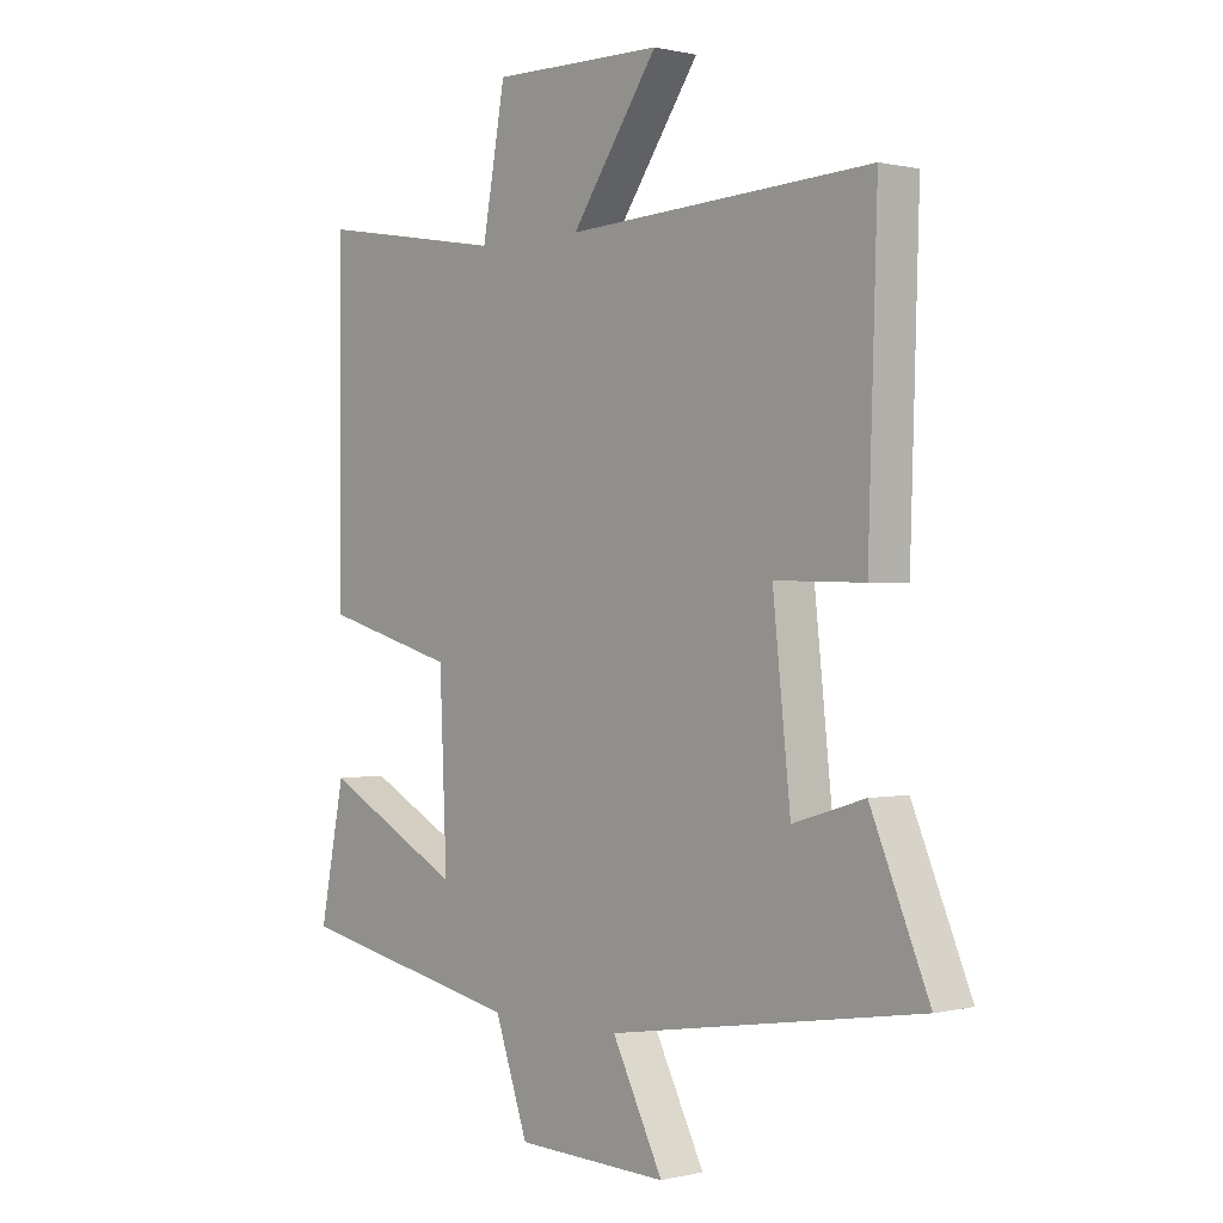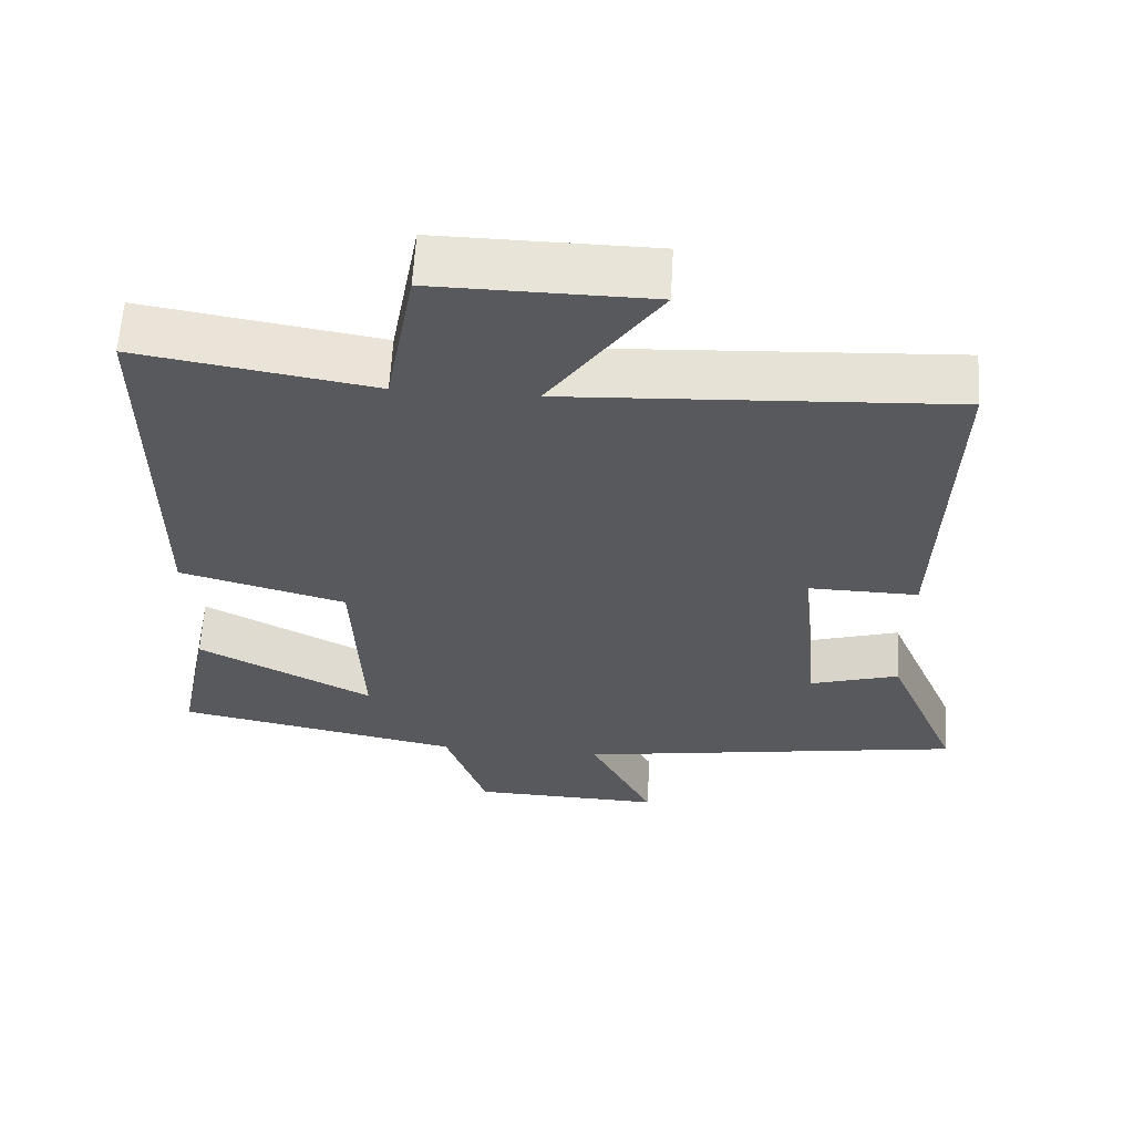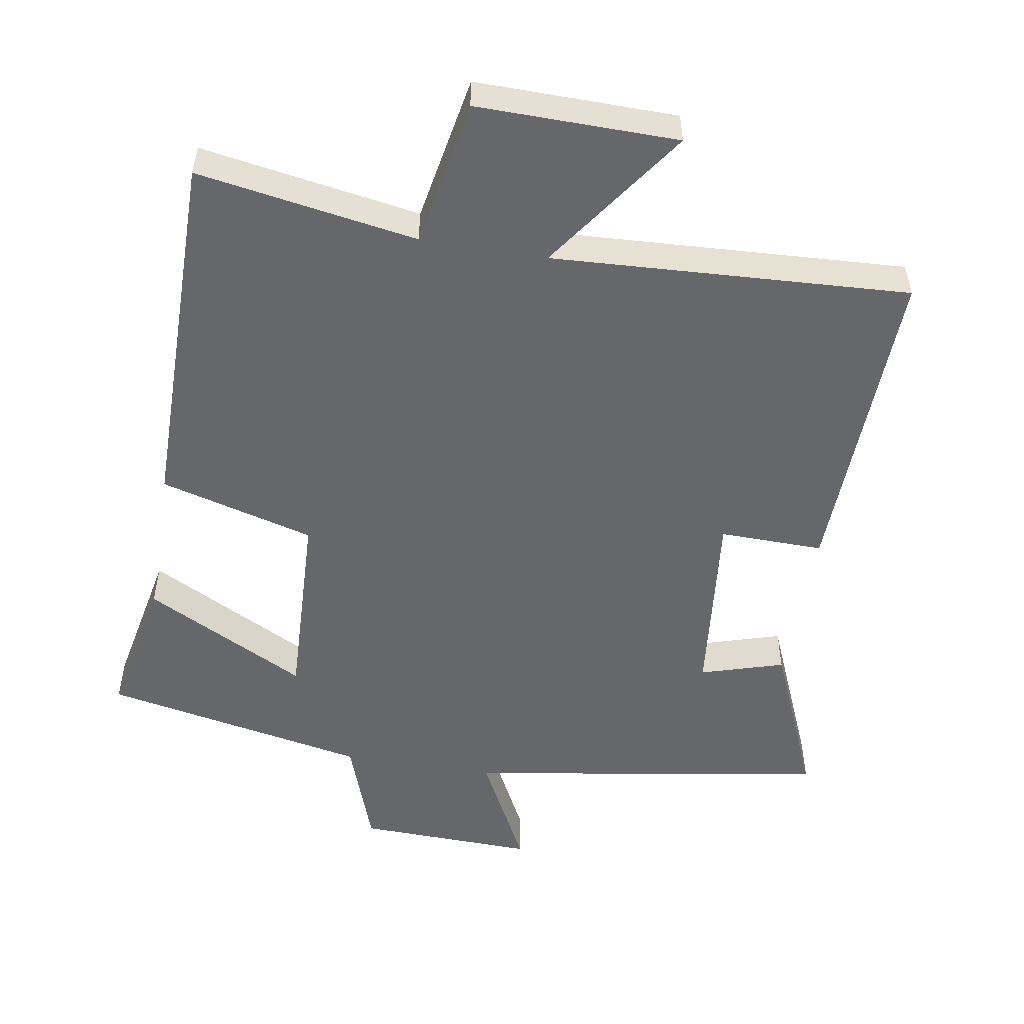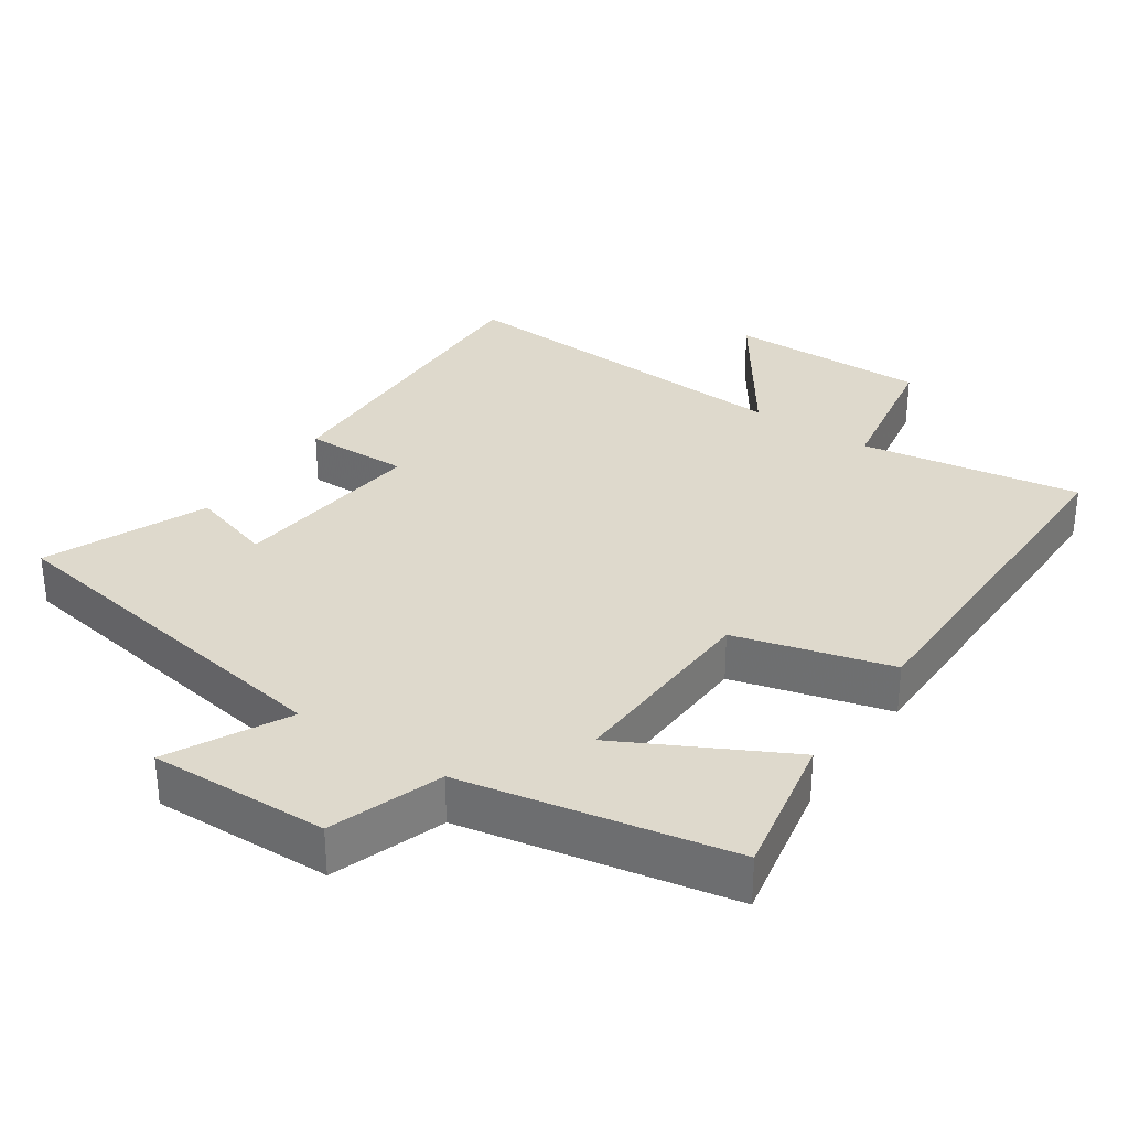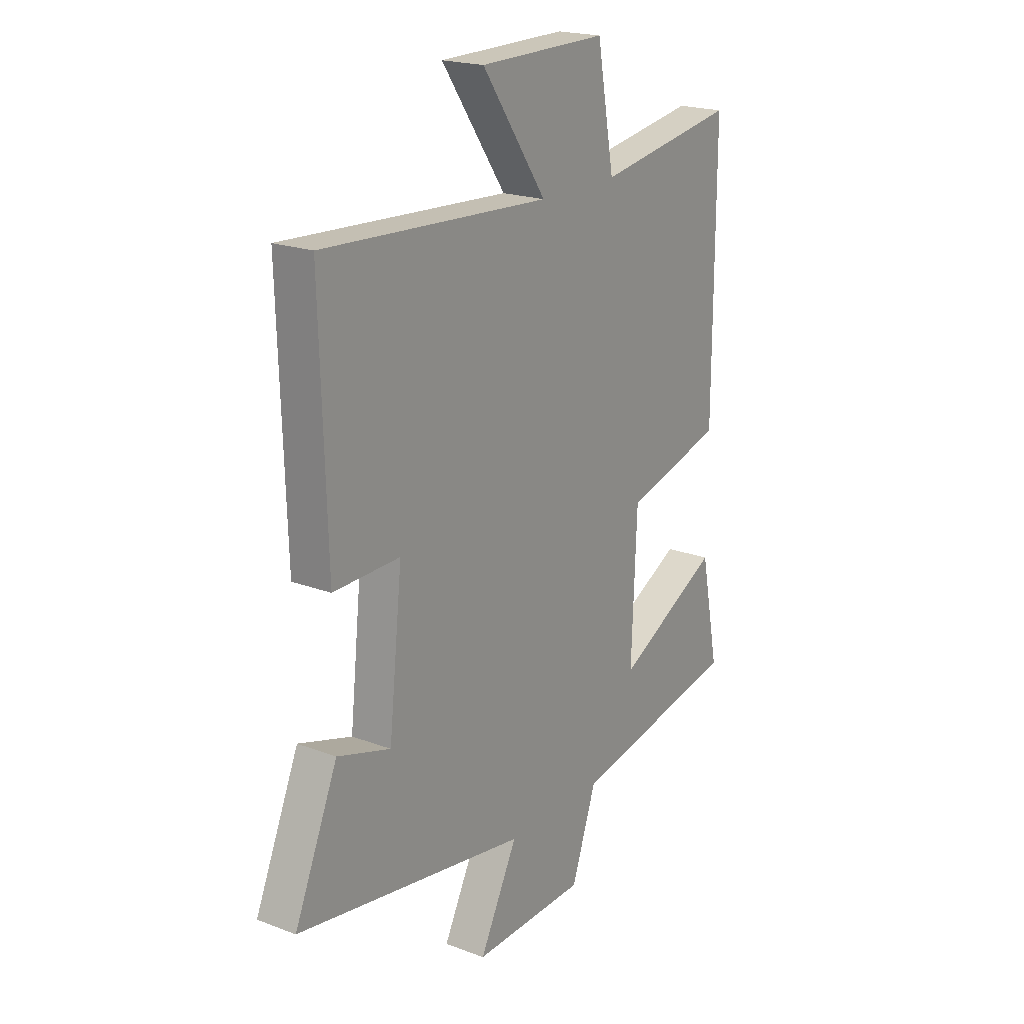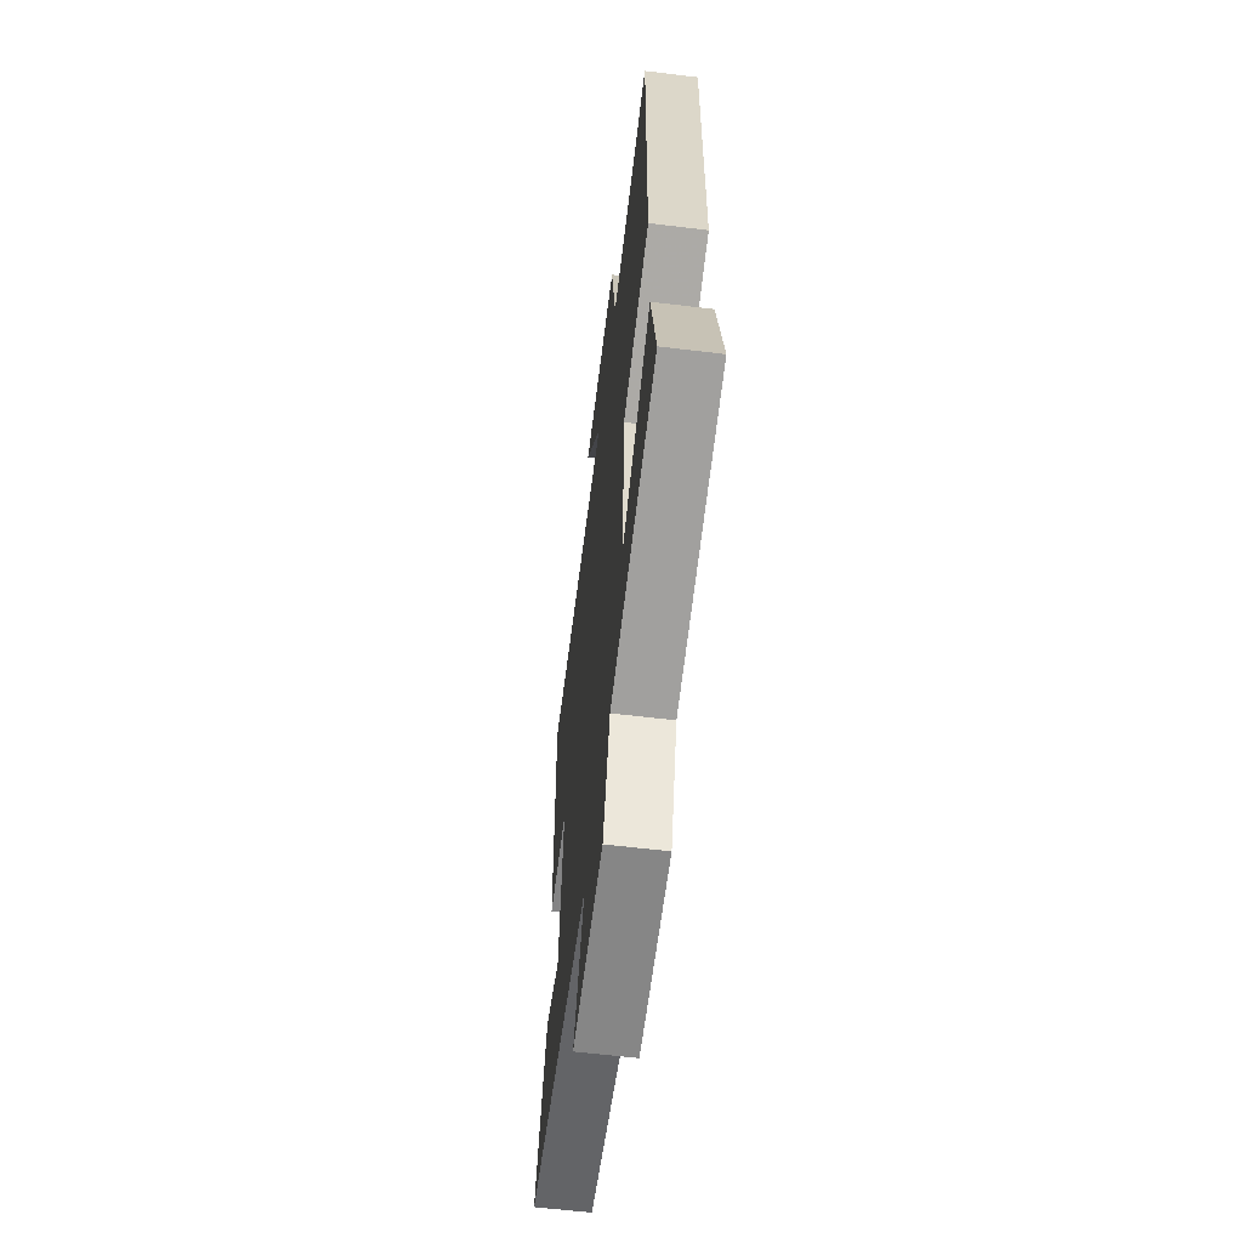
<metadata>
{"format":"obj","ext":"obj","renderer":"f3d","projection":"perspective","resolution":1024,"background":"white","views":[{"elev":0.4,"azim":48.3,"up":"+Z"},{"elev":60.9,"azim":3.3,"up":"+Z"},{"elev":-52.2,"azim":-9.5,"up":"+Y"},{"elev":32.1,"azim":-145.6,"up":"+Y"},{"elev":20.2,"azim":124.8,"up":"+Z"},{"elev":-60.4,"azim":-97.1,"up":"+Z"}]}
</metadata>
<code>
v -0.501 0.07 0.553
v -0.183 0.07 0.5
v -0.144 0.07 0.715
v 0.146 0.07 0.711
v -0.001 0.07 0.5
v 0.515 0.07 0.528
v 0.5 0.07 0.058
v 0.349 0.07 0.061
v 0.379 0.07 -0.221
v 0.5 0.07 -0.184
v 0.598 0.07 -0.415
v 0.072 0.07 -0.5
v 0.158 0.07 -0.669
v -0.1 0.07 -0.661
v -0.156 0.07 -0.5
v -0.542 0.07 -0.423
v -0.5 0.07 -0.212
v -0.264 0.07 -0.336
v -0.276 0.07 -0.046
v -0.5 0.07 0.016
v -0.501 0 0.553
v -0.183 0 0.5
v -0.144 0 0.715
v 0.146 0 0.711
v -0.001 0 0.5
v 0.515 0 0.528
v 0.5 0 0.058
v 0.349 0 0.061
v 0.379 0 -0.221
v 0.5 0 -0.184
v 0.598 0 -0.415
v 0.072 0 -0.5
v 0.158 0 -0.669
v -0.1 0 -0.661
v -0.156 0 -0.5
v -0.542 0 -0.423
v -0.5 0 -0.212
v -0.264 0 -0.336
v -0.276 0 -0.046
v -0.5 0 0.016
f 19 20 1 2
f 18 19 2 3
f 15 16 17 18
f 15 18 3
f 12 13 14 15
f 9 10 11 12
f 8 9 12 15
f 5 6 7 8
f 5 8 15
f 3 4 5
f 3 5 15
f 22 21 40 39
f 23 22 39 38
f 38 37 36 35
f 23 38 35
f 35 34 33 32
f 32 31 30 29
f 35 32 29 28
f 28 27 26 25
f 35 28 25
f 25 24 23
f 35 25 23
f 1 21 22 2
f 2 22 23 3
f 3 23 24 4
f 4 24 25 5
f 5 25 26 6
f 6 26 27 7
f 7 27 28 8
f 8 28 29 9
f 9 29 30 10
f 10 30 31 11
f 11 31 32 12
f 12 32 33 13
f 13 33 34 14
f 14 34 35 15
f 15 35 36 16
f 16 36 37 17
f 17 37 38 18
f 18 38 39 19
f 19 39 40 20
f 20 40 21 1

</code>
